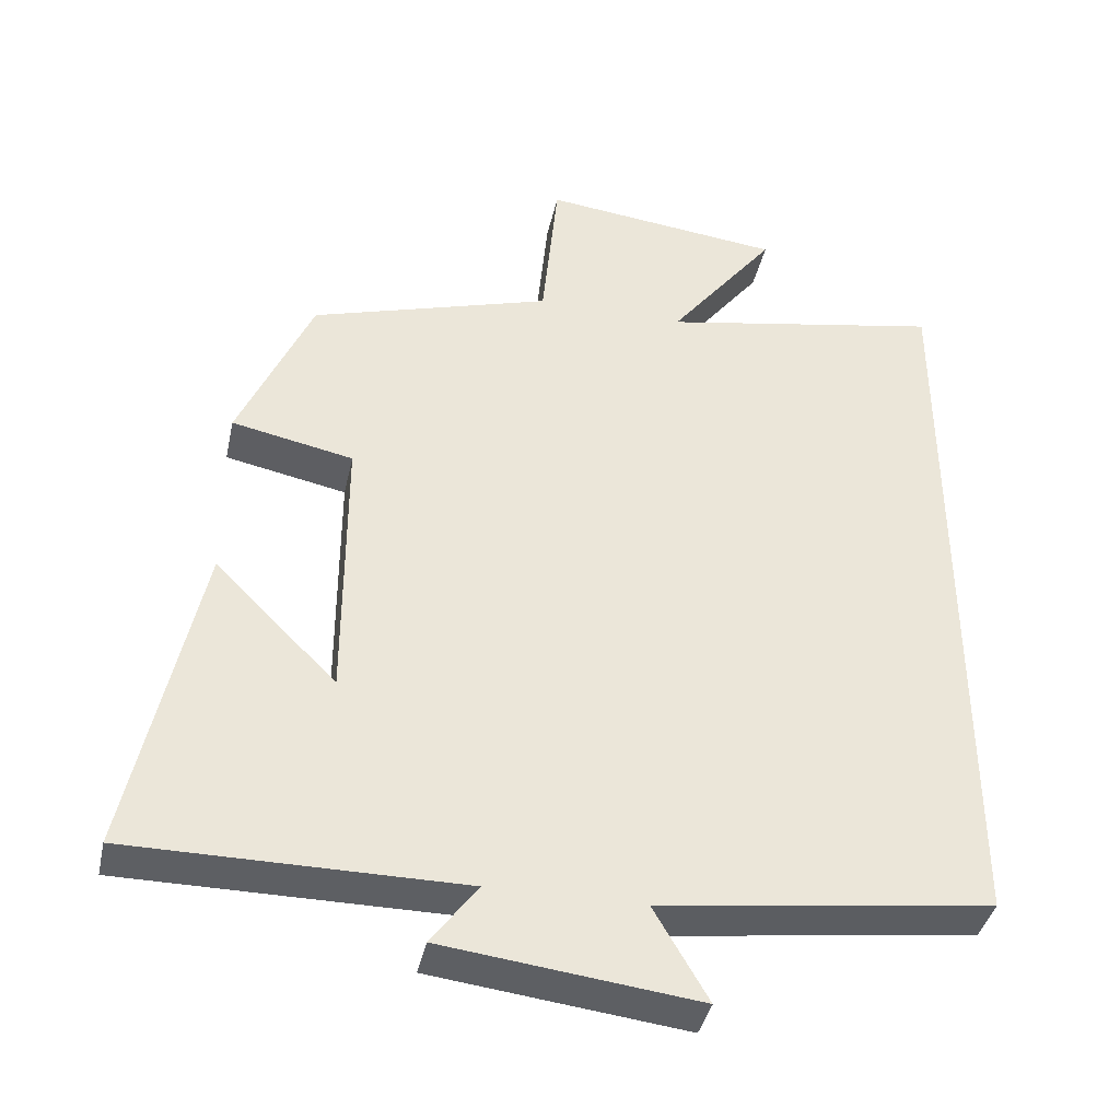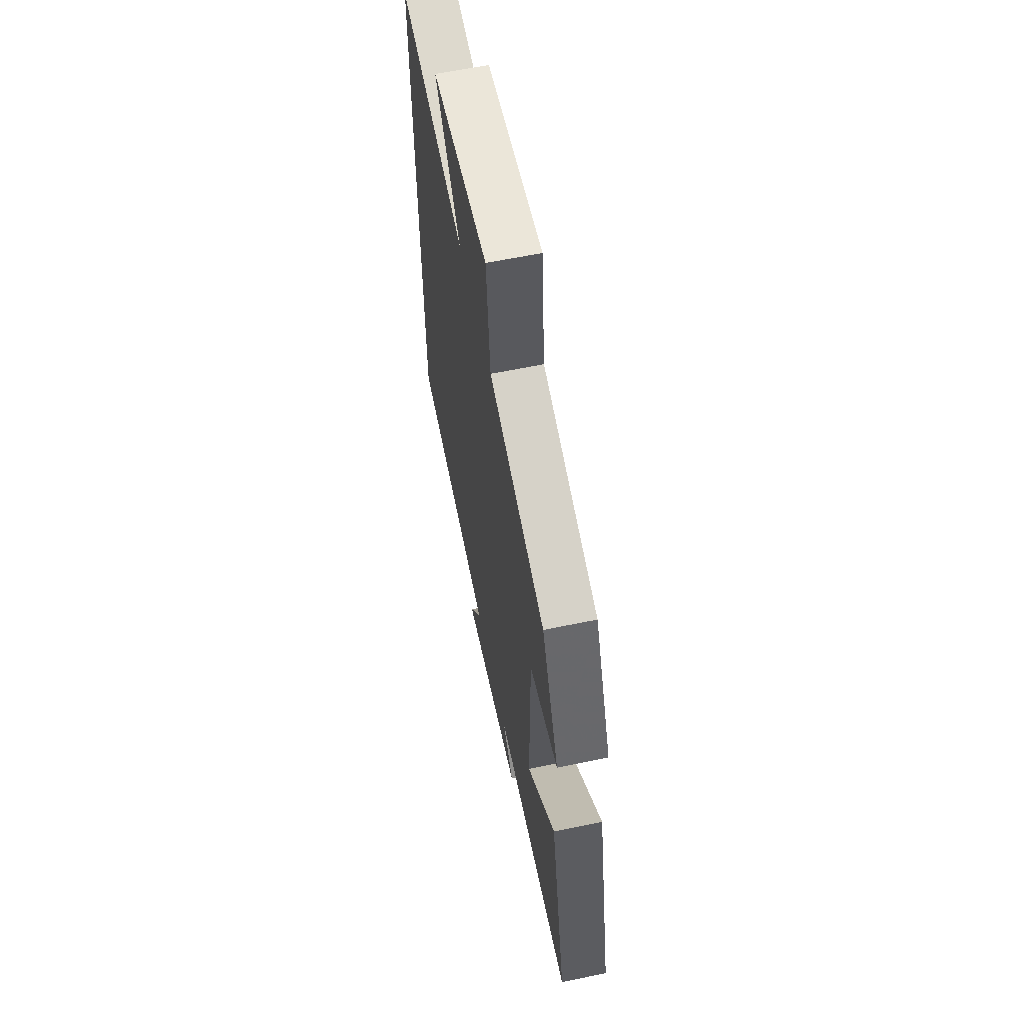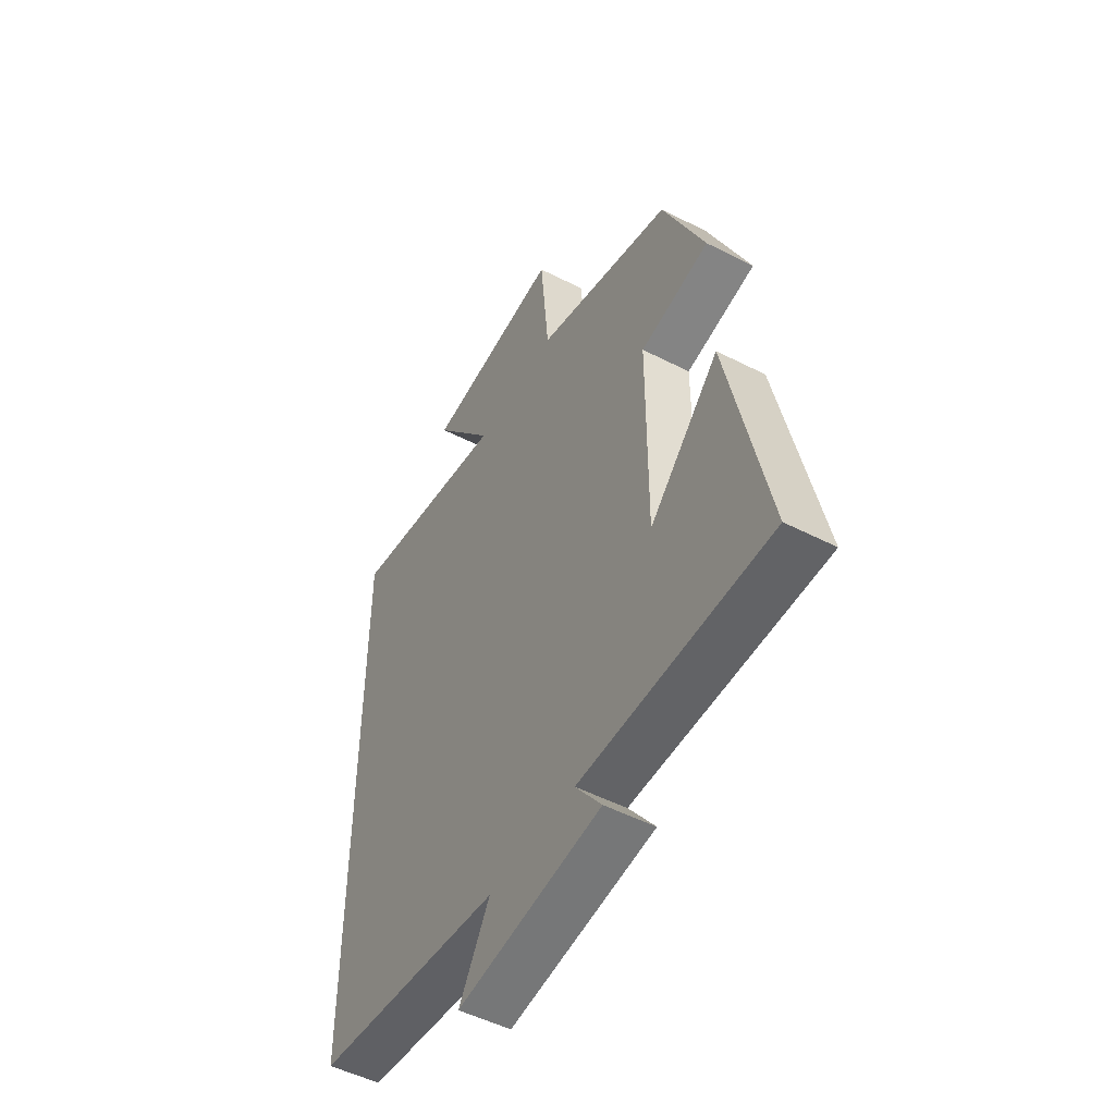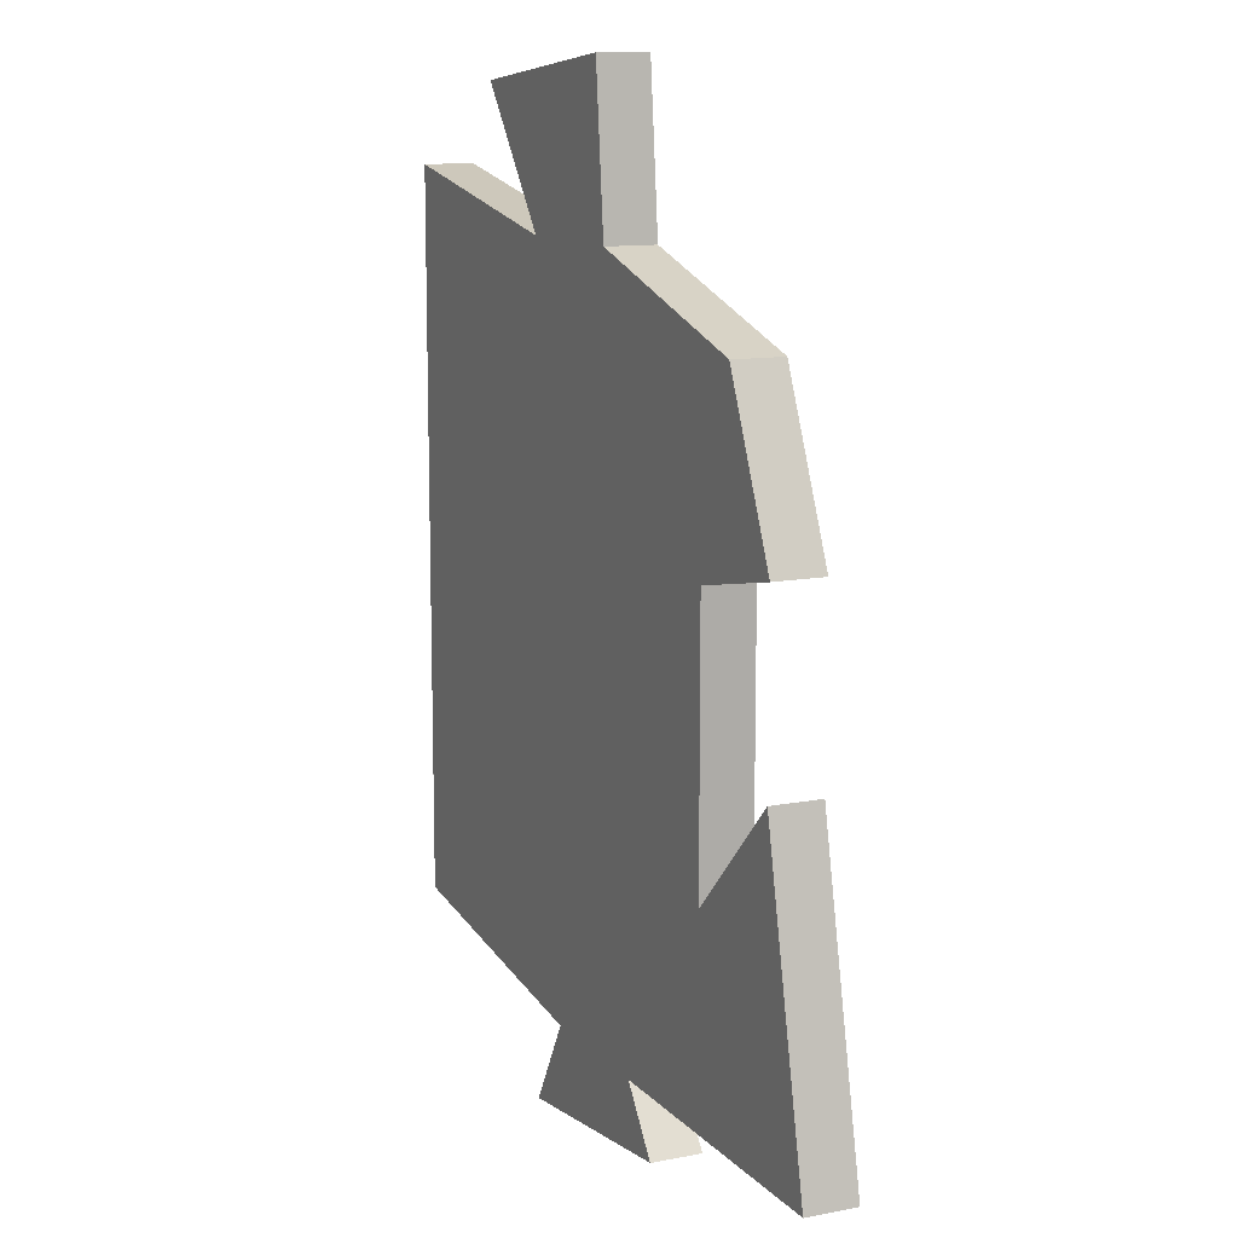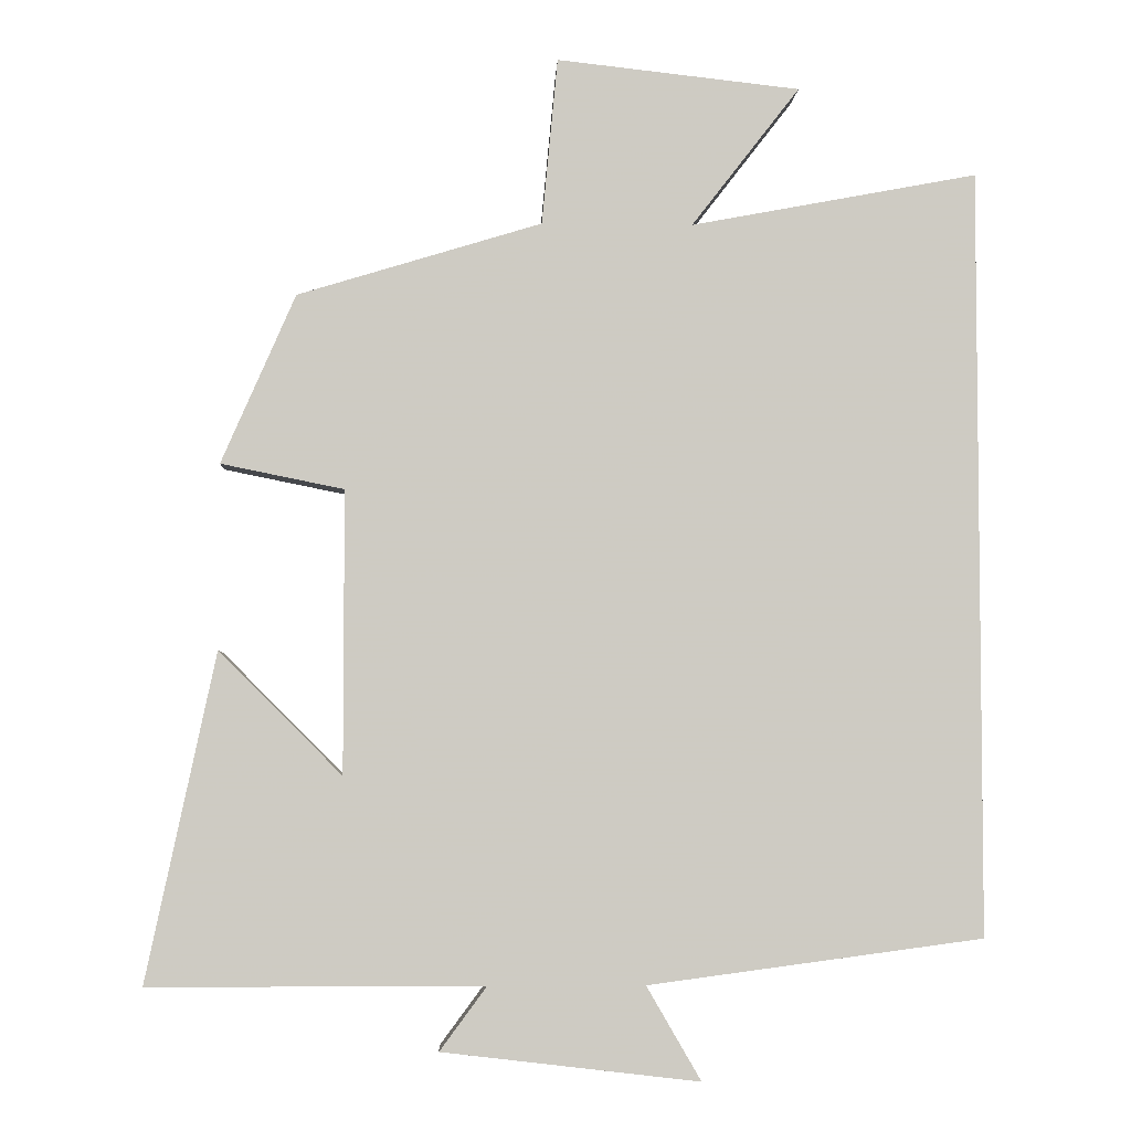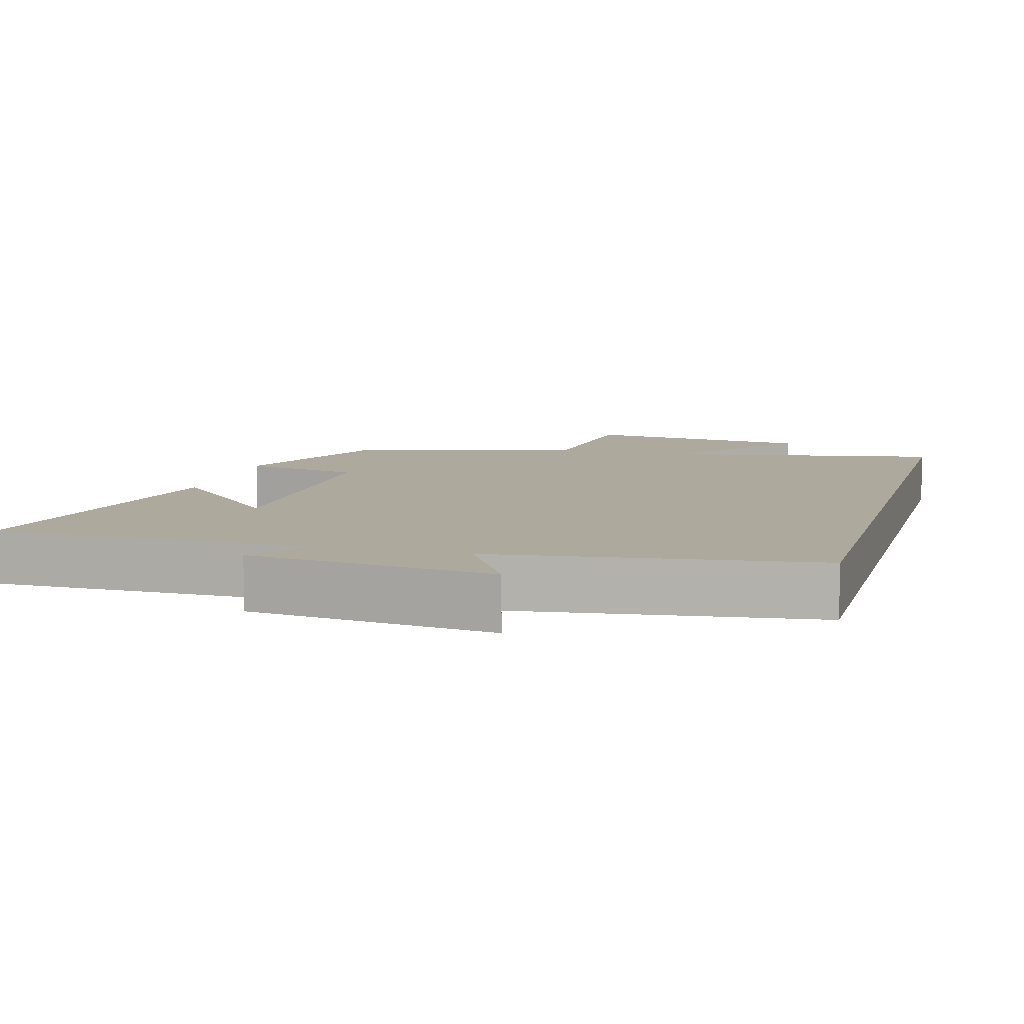
<metadata>
{"format":"obj","ext":"obj","renderer":"f3d","projection":"perspective","resolution":1024,"background":"white","views":[{"elev":-39.8,"azim":167.8,"up":"+Z"},{"elev":62.0,"azim":78.1,"up":"+Z"},{"elev":-50.9,"azim":60.8,"up":"+Z"},{"elev":11.9,"azim":65.2,"up":"+Z"},{"elev":-4.3,"azim":177.5,"up":"+Z"},{"elev":8.9,"azim":-164.4,"up":"+Y"}]}
</metadata>
<code>
v 0.592 0.07 -0.5
v 0.149 0.07 -0.5
v 0.211 0.07 -0.584
v -0.129 0.07 -0.624
v -0.057 0.07 -0.5
v -0.5 0.07 -0.441
v -0.5 0.07 0.571
v -0.121 0.07 0.5
v -0.264 0.07 0.685
v 0.058 0.07 0.721
v 0.079 0.07 0.5
v 0.402 0.07 0.402
v 0.5 0.07 0.178
v 0.337 0.07 0.145
v 0.337 0.07 -0.229
v 0.5 0.07 -0.066
v 0.592 0 -0.5
v 0.149 0 -0.5
v 0.211 0 -0.584
v -0.129 0 -0.624
v -0.057 0 -0.5
v -0.5 0 -0.441
v -0.5 0 0.571
v -0.121 0 0.5
v -0.264 0 0.685
v 0.058 0 0.721
v 0.079 0 0.5
v 0.402 0 0.402
v 0.5 0 0.178
v 0.337 0 0.145
v 0.337 0 -0.229
v 0.5 0 -0.066
f 15 16 1 2
f 14 15 2
f 11 12 13 14
f 11 14 2
f 8 9 10 11
f 8 11 2
f 5 6 7 8
f 5 8 2
f 2 3 4 5
f 18 17 32 31
f 18 31 30
f 30 29 28 27
f 18 30 27
f 27 26 25 24
f 18 27 24
f 24 23 22 21
f 18 24 21
f 21 20 19 18
f 1 17 18 2
f 2 18 19 3
f 3 19 20 4
f 4 20 21 5
f 5 21 22 6
f 6 22 23 7
f 7 23 24 8
f 8 24 25 9
f 9 25 26 10
f 10 26 27 11
f 11 27 28 12
f 12 28 29 13
f 13 29 30 14
f 14 30 31 15
f 15 31 32 16
f 16 32 17 1

</code>
